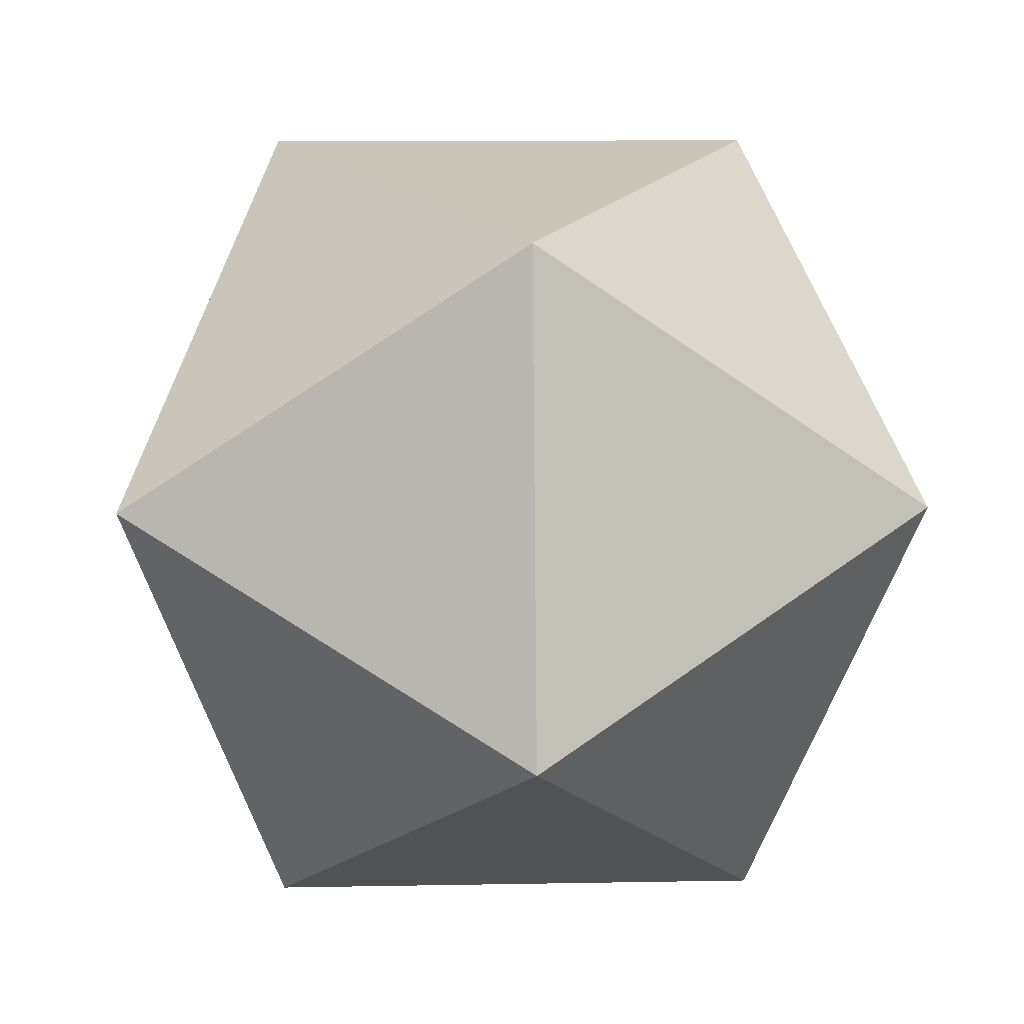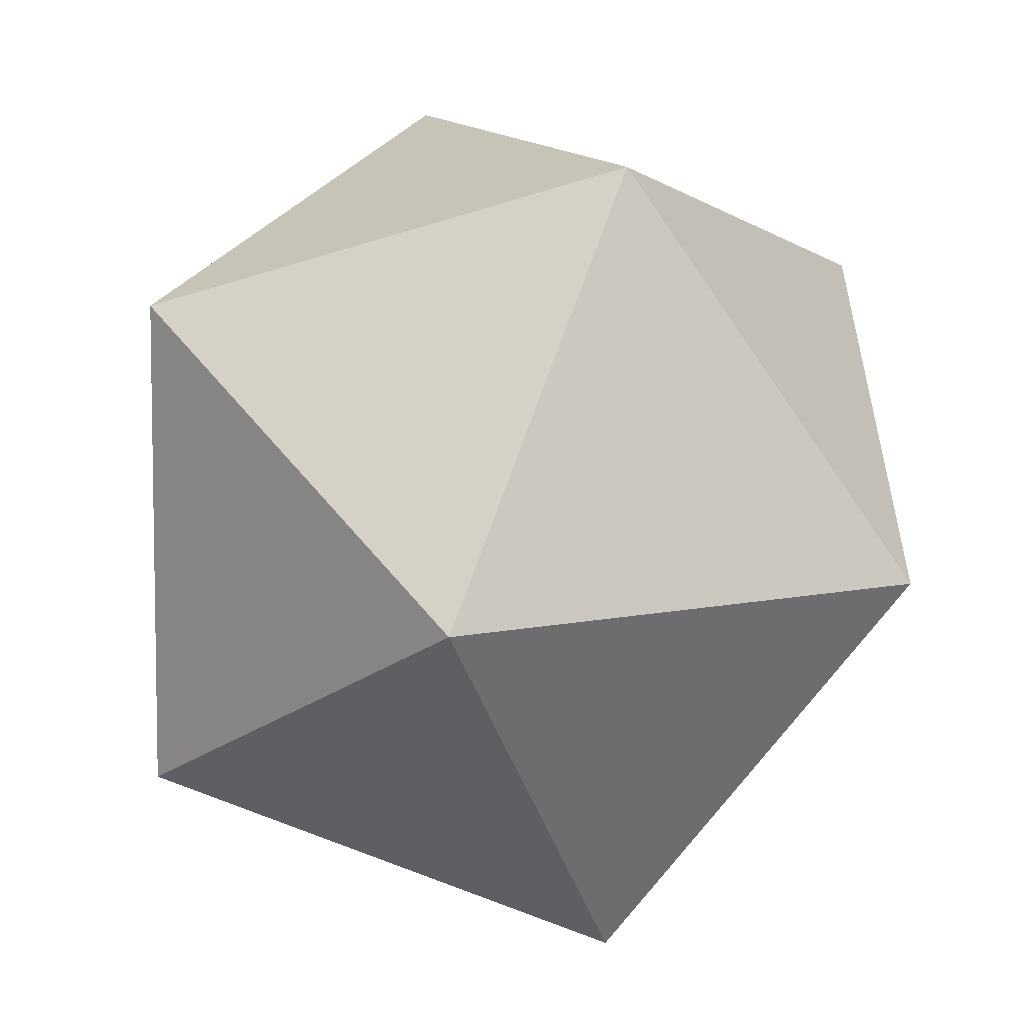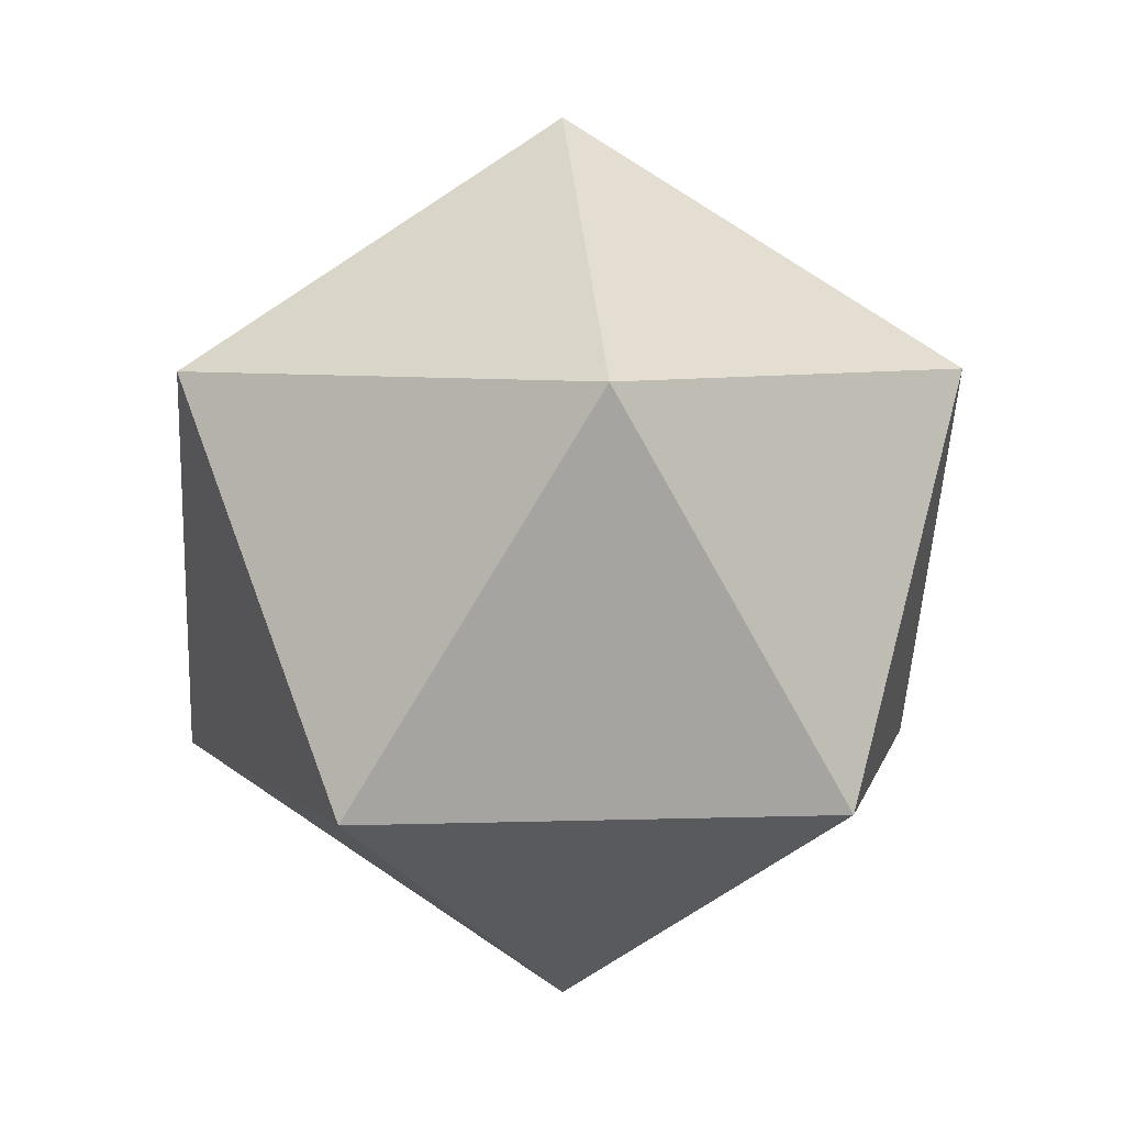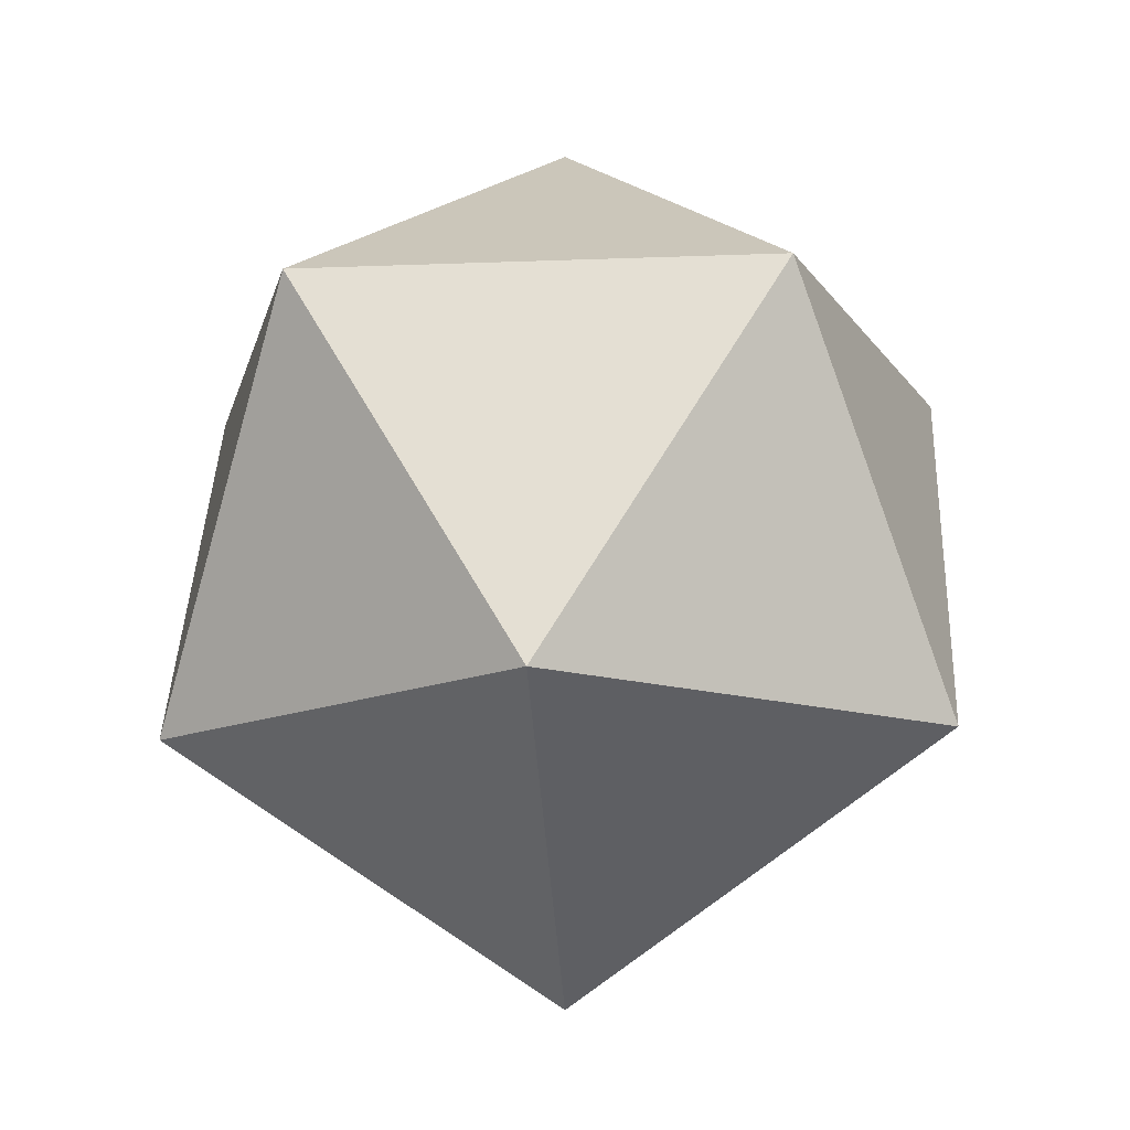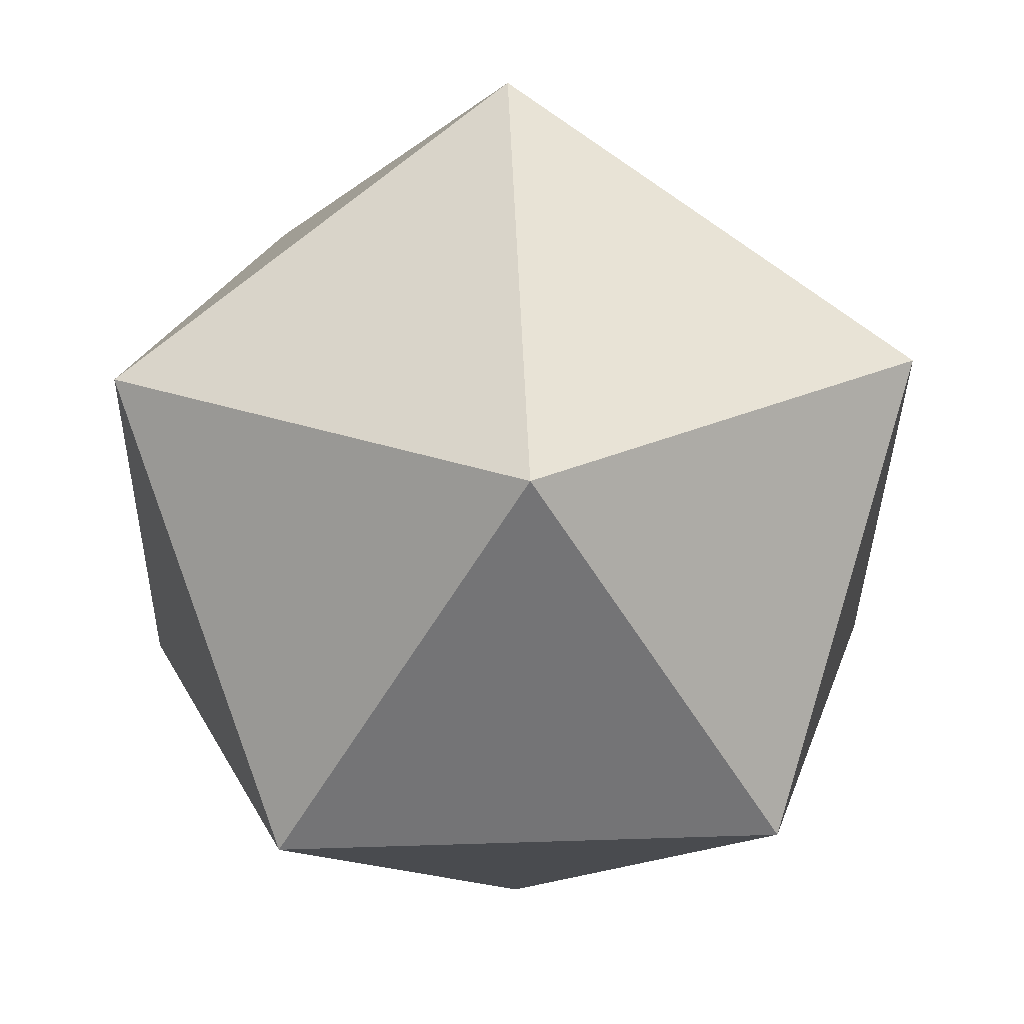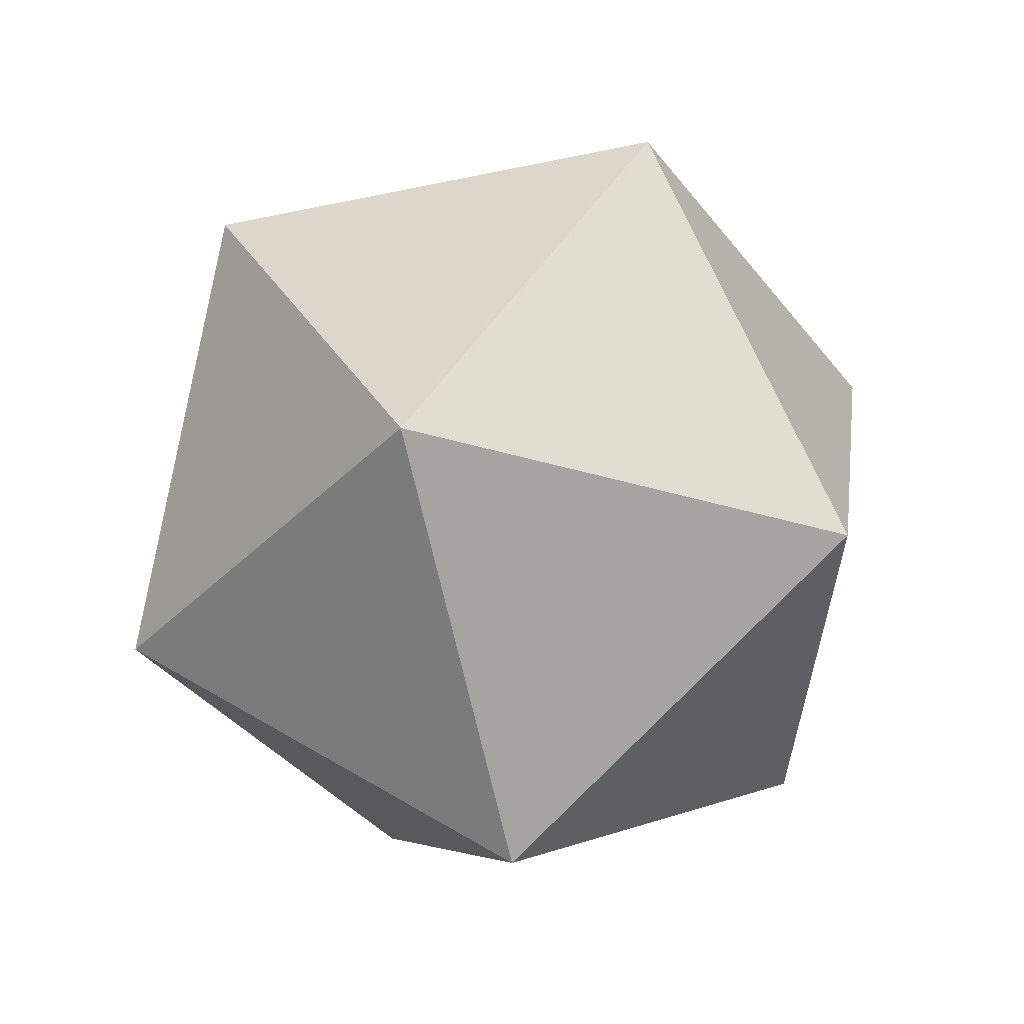
<metadata>
{"format":"obj","ext":"obj","renderer":"f3d","projection":"perspective","resolution":1024,"background":"white","views":[{"elev":-1.2,"azim":-61.3,"up":"+Z"},{"elev":14.1,"azim":-173.0,"up":"+Z"},{"elev":6.2,"azim":-24.8,"up":"+Y"},{"elev":-15.5,"azim":21.7,"up":"+Y"},{"elev":54.4,"azim":-150.7,"up":"+Z"},{"elev":-37.9,"azim":32.2,"up":"+Y"}]}
</metadata>
<code>
o icosahedron.001
v 0 1.058 0
v 0.7752 0.4732 -0.5428
v -0.2767 0.4732 -0.905
v -0.9462 0.4732 -0.01652
v -0.3081 0.4732 0.8948
v 0.7558 0.4732 0.5695
v 0.3081 -0.4732 -0.8948
v 0.9462 -0.4732 0.01652
v -0.7558 -0.4732 -0.5695
v -0.7752 -0.4732 0.5428
v 0.2767 -0.4732 0.905
v 0 -1.058 -0
f 1 2 3
f 1 3 4
f 1 4 5
f 1 5 6
f 1 6 2
f 2 6 8
f 2 8 7
f 2 7 3
f 3 7 9
f 3 9 4
f 4 9 10
f 4 10 5
f 5 10 11
f 5 11 6
f 6 11 8
f 7 8 12
f 7 12 9
f 8 11 12
f 9 12 10
f 10 12 11

</code>
